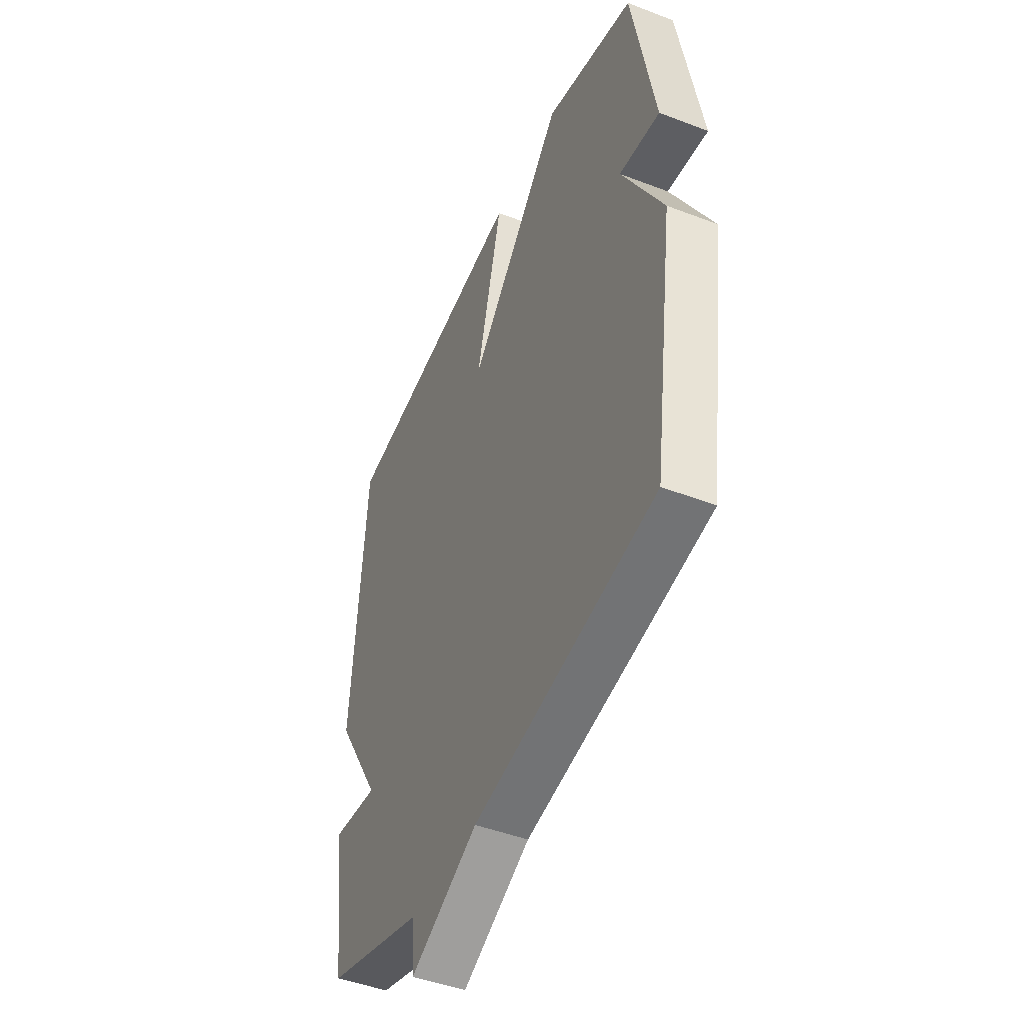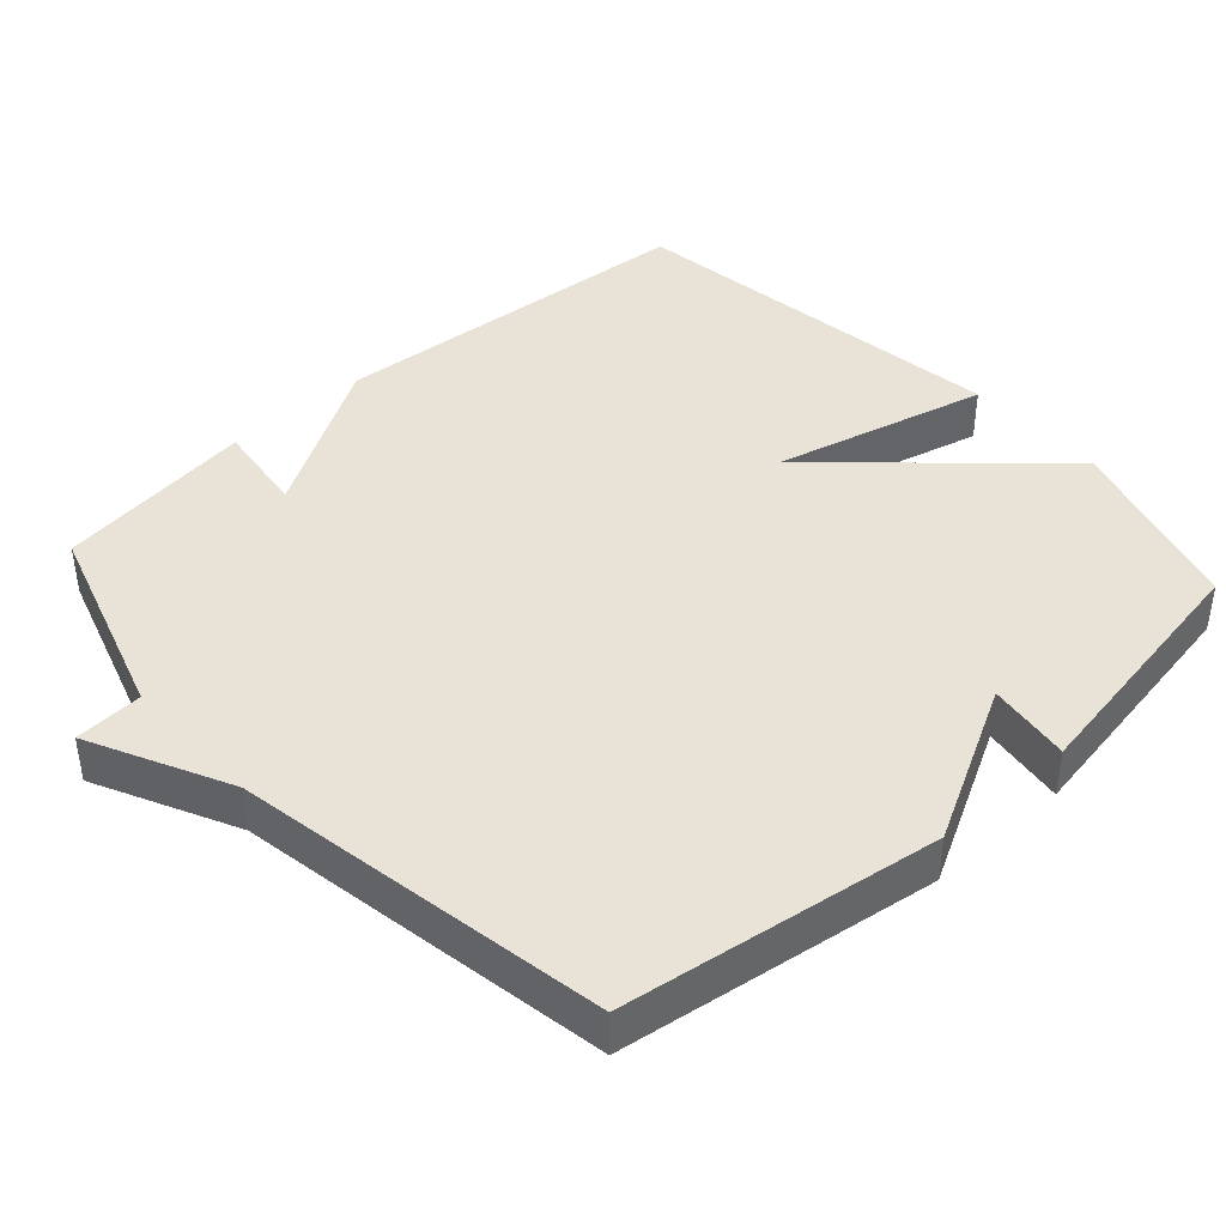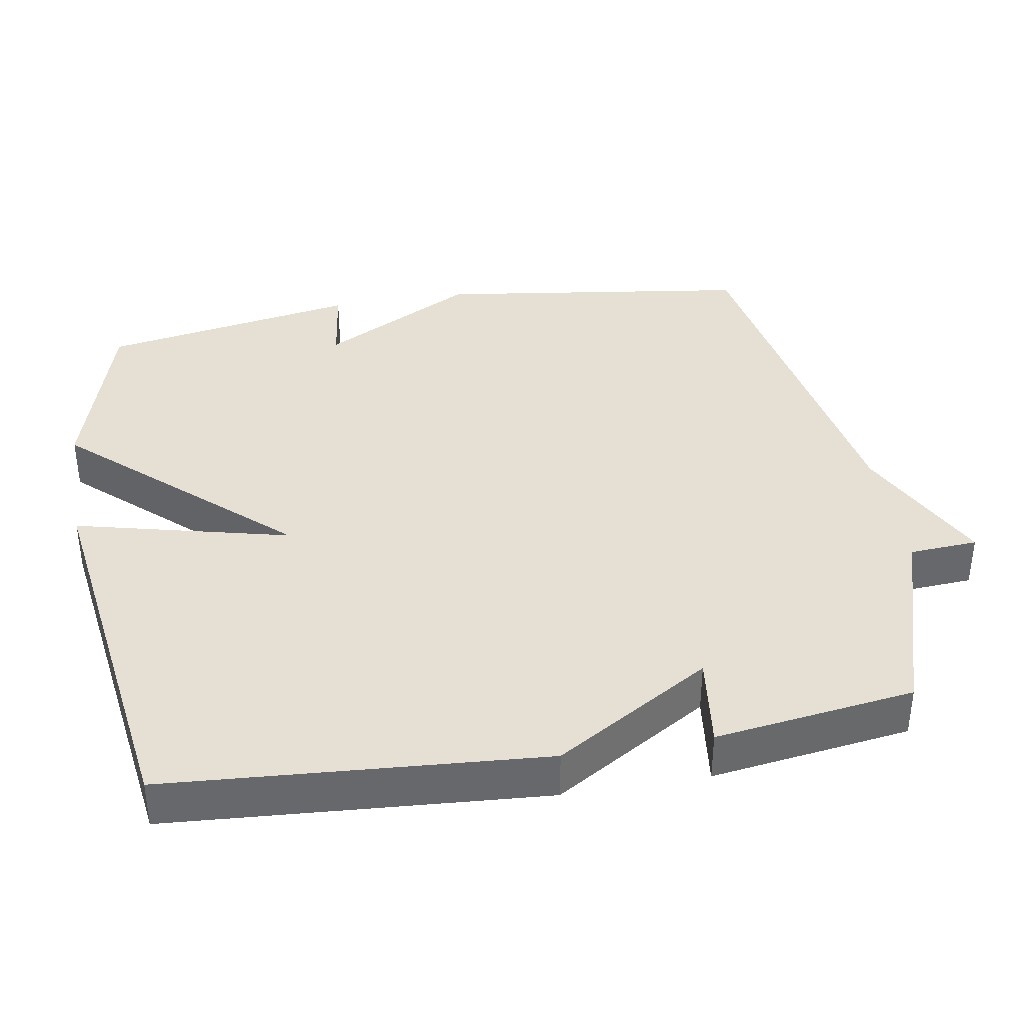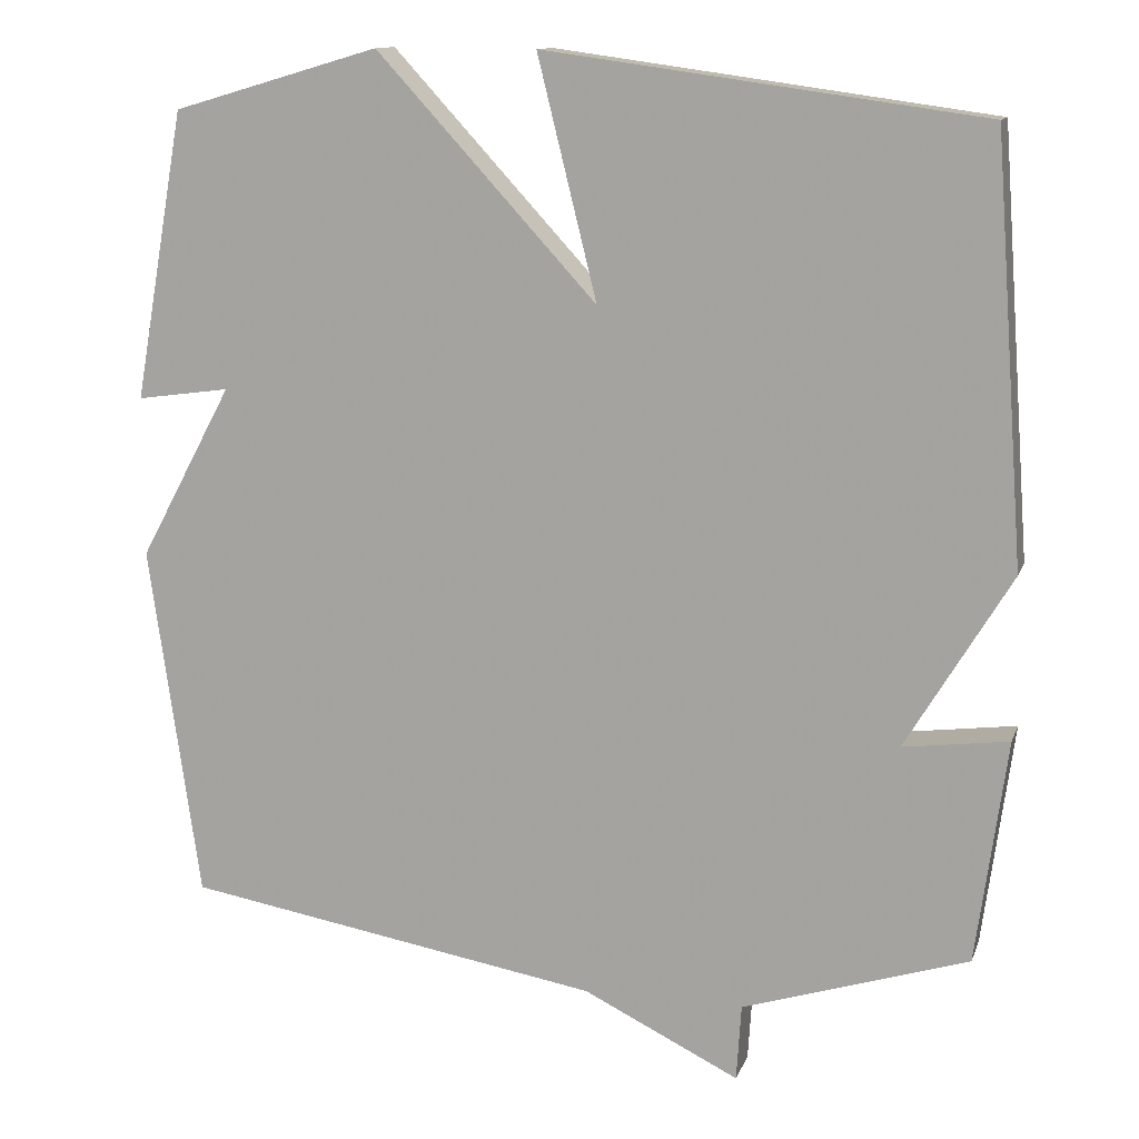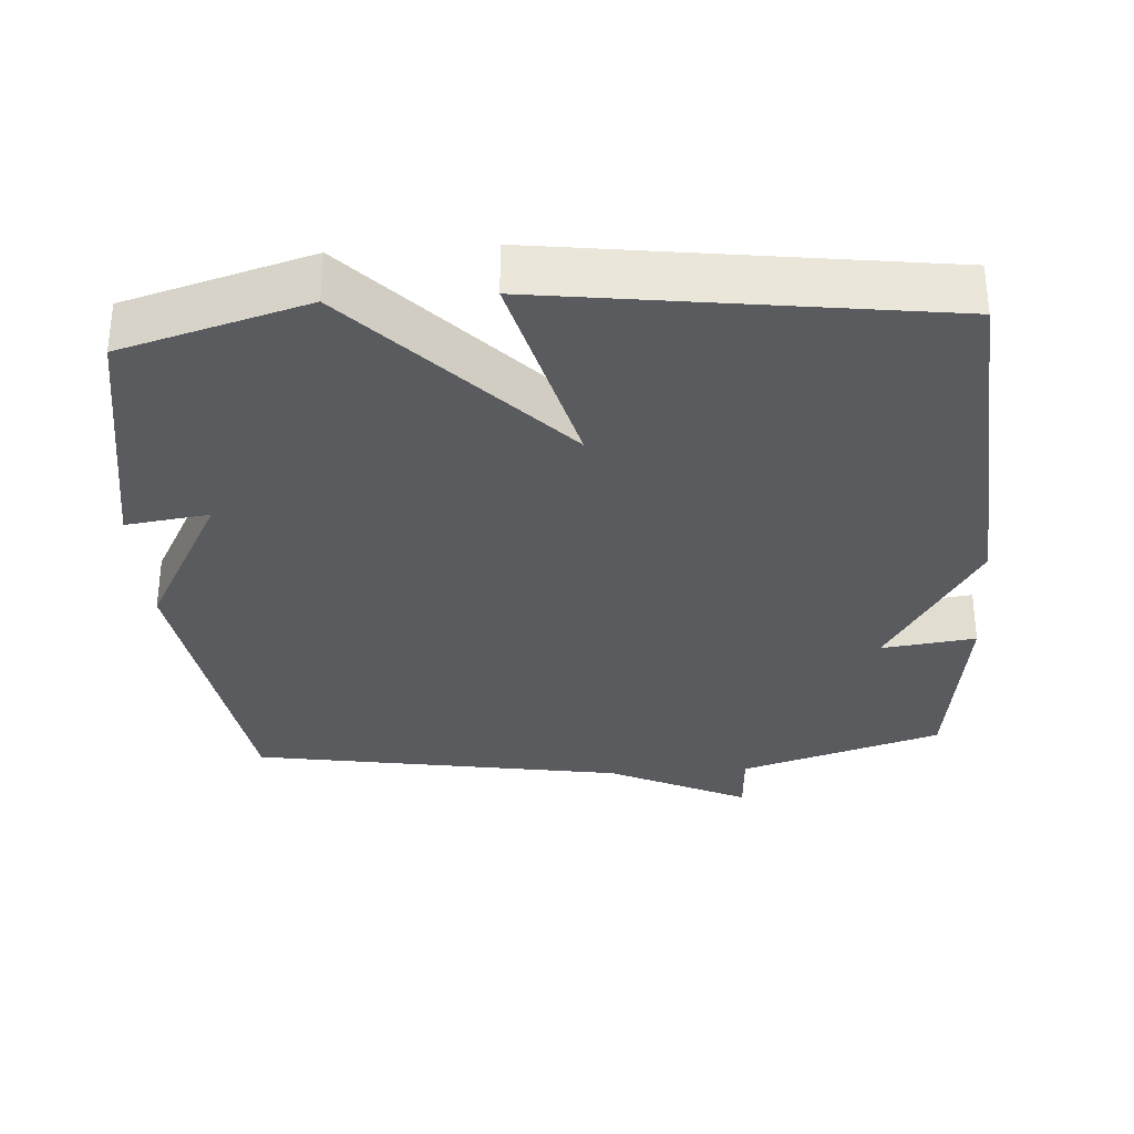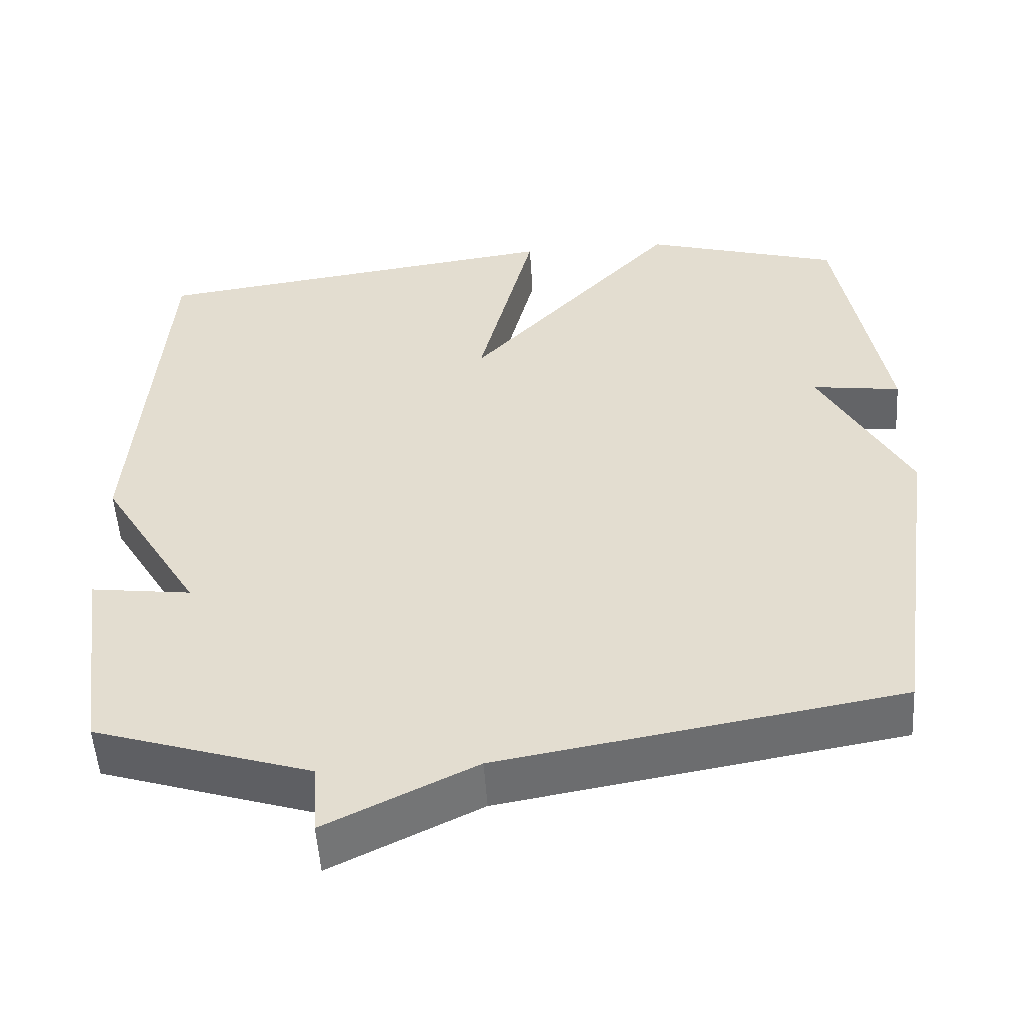
<metadata>
{"format":"obj","ext":"obj","renderer":"f3d","projection":"perspective","resolution":1024,"background":"white","views":[{"elev":-46.5,"azim":-113.6,"up":"+Z"},{"elev":41.7,"azim":-132.1,"up":"+Y"},{"elev":37.9,"azim":80.2,"up":"+Y"},{"elev":12.4,"azim":15.6,"up":"+Z"},{"elev":-32.0,"azim":4.0,"up":"+Y"},{"elev":-52.8,"azim":-176.3,"up":"+Z"}]}
</metadata>
<code>
v -0.5 0.07 -0.5
v -0.563 0.07 -0.059
v -0.447 0.07 0.157
v -0.563 0.07 0.141
v -0.5 0.07 0.5
v -0.243 0.07 0.575
v 0.031 0.07 0.277
v -0.043 0.07 0.575
v 0.5 0.07 0.5
v 0.538 0.07 -0.022
v 0.407 0.07 -0.239
v 0.538 0.07 -0.222
v 0.5 0.07 -0.5
v 0.219 0.07 -0.589
v 0.213 0.07 -0.684
v 0.019 0.07 -0.589
v -0.5 0 -0.5
v -0.563 0 -0.059
v -0.447 0 0.157
v -0.563 0 0.141
v -0.5 0 0.5
v -0.243 0 0.575
v 0.031 0 0.277
v -0.043 0 0.575
v 0.5 0 0.5
v 0.538 0 -0.022
v 0.407 0 -0.239
v 0.538 0 -0.222
v 0.5 0 -0.5
v 0.219 0 -0.589
v 0.213 0 -0.684
v 0.019 0 -0.589
f 14 15 16
f 14 16 1
f 13 14 1
f 12 13 1
f 11 12 1
f 9 10 11
f 8 9 11
f 7 8 11
f 1 2 3
f 11 1 3
f 7 11 3
f 5 6 7
f 4 5 7
f 3 4 7
f 32 31 30
f 17 32 30
f 17 30 29
f 17 29 28
f 17 28 27
f 27 26 25
f 27 25 24
f 27 24 23
f 19 18 17
f 19 17 27
f 19 27 23
f 23 22 21
f 23 21 20
f 23 20 19
f 1 17 18 2
f 2 18 19 3
f 3 19 20 4
f 4 20 21 5
f 5 21 22 6
f 6 22 23 7
f 7 23 24 8
f 8 24 25 9
f 9 25 26 10
f 10 26 27 11
f 11 27 28 12
f 12 28 29 13
f 13 29 30 14
f 14 30 31 15
f 15 31 32 16
f 16 32 17 1

</code>
